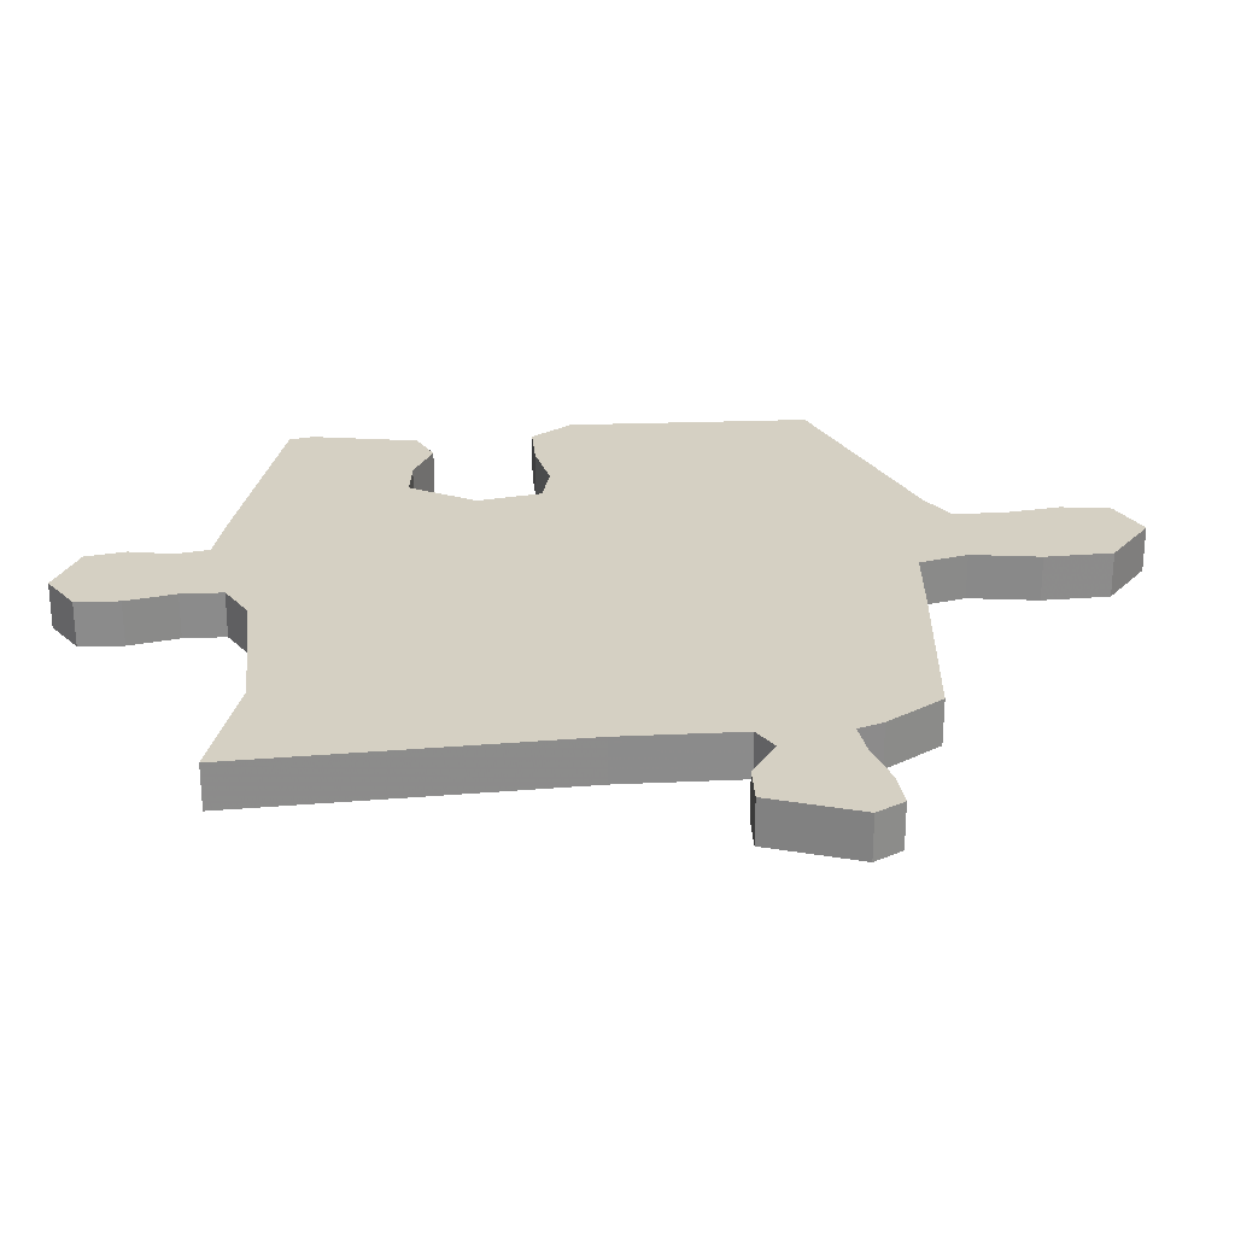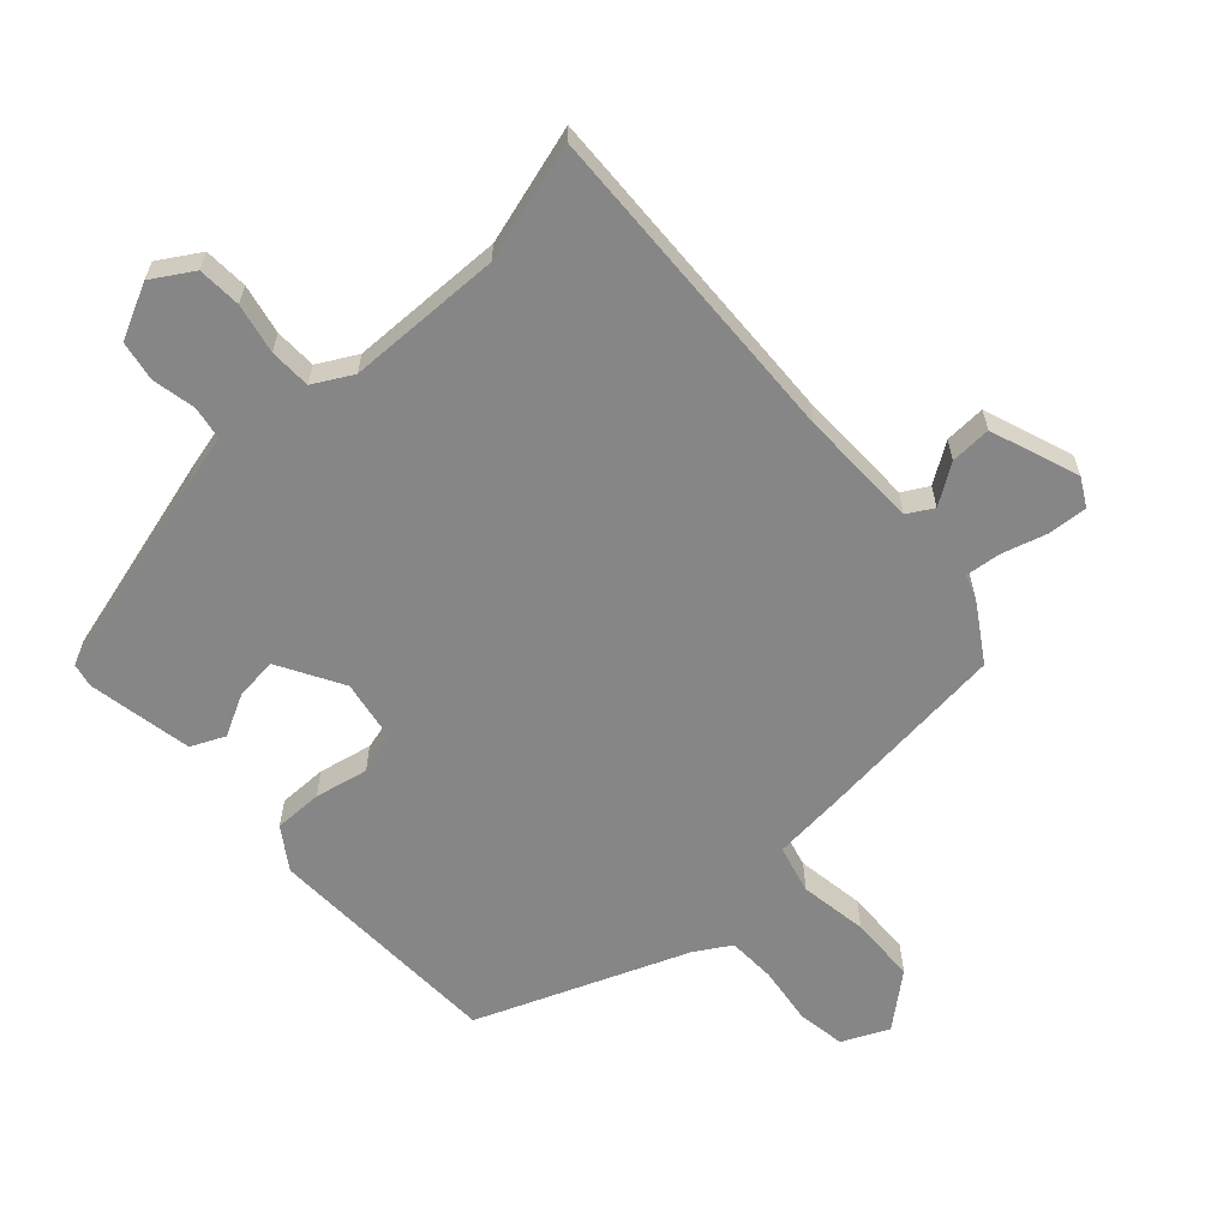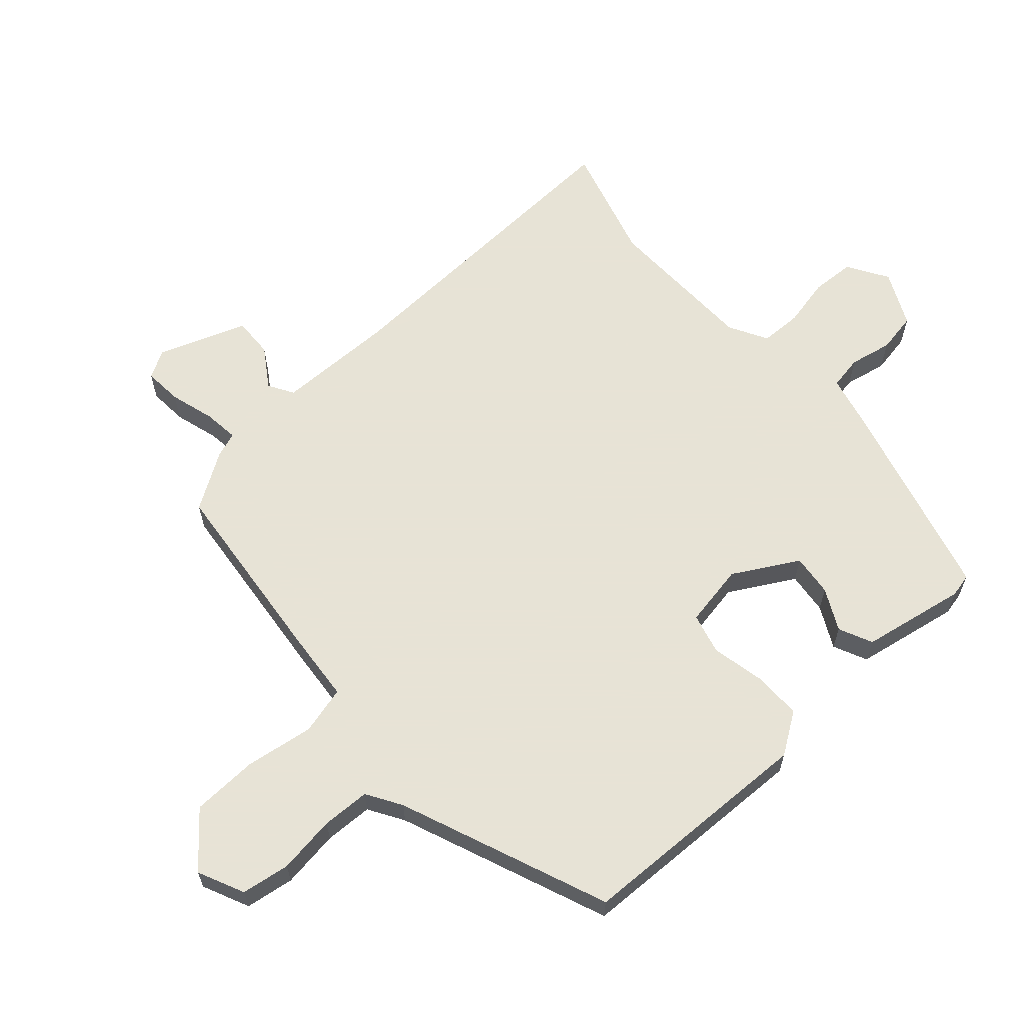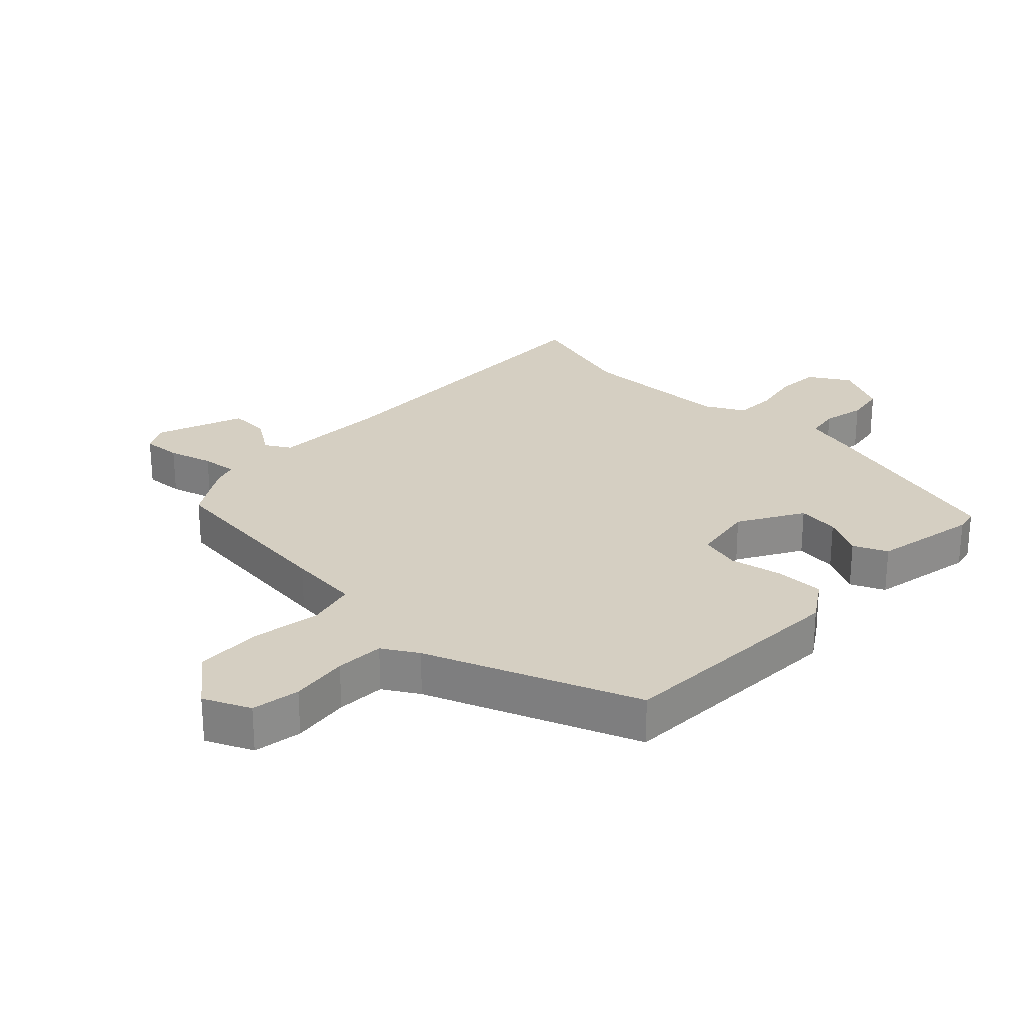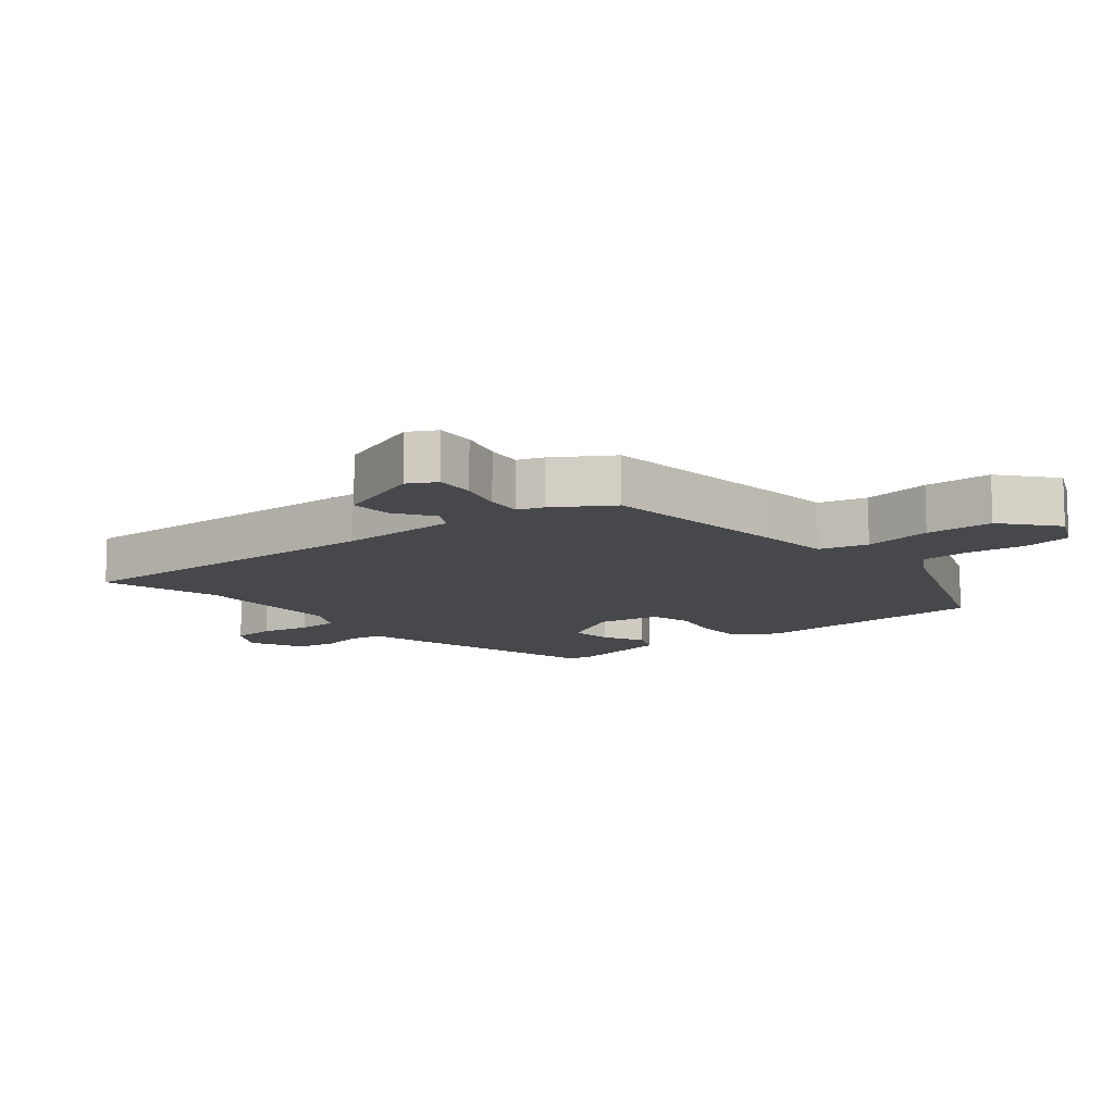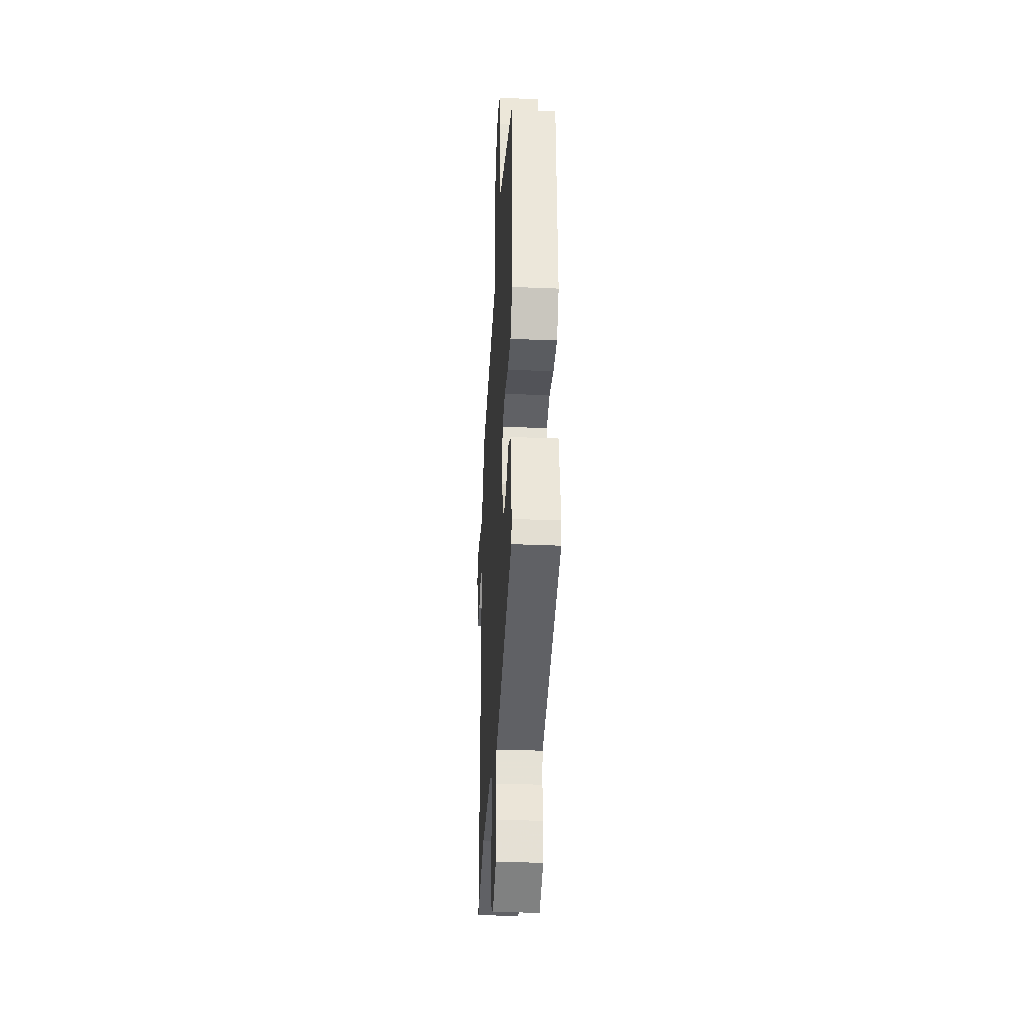
<metadata>
{"format":"obj","ext":"obj","renderer":"f3d","projection":"perspective","resolution":1024,"background":"white","views":[{"elev":26.4,"azim":-95.4,"up":"+Y"},{"elev":-62.0,"azim":-138.0,"up":"+Y"},{"elev":62.6,"azim":47.8,"up":"+Y"},{"elev":25.9,"azim":43.9,"up":"+Y"},{"elev":-11.6,"azim":-50.8,"up":"+Y"},{"elev":-33.9,"azim":86.8,"up":"+Z"}]}
</metadata>
<code>
v 0.484 0.07 0.409
v 0.498 0.07 0.032
v 0.455 0.07 -0.033
v 0.379 0.07 -0.033
v 0.295 0.07 -0.016
v 0.231 0.07 -0.033
v 0.214 0.07 -0.132
v 0.272 0.07 -0.233
v 0.338 0.07 -0.225
v 0.403 0.07 -0.191
v 0.456 0.07 -0.215
v 0.487 0.07 -0.379
v 0.479 0.07 -0.416
v 0.156 0.07 -0.505
v 0.075 0.07 -0.525
v 0.066 0.07 -0.578
v 0.08 0.07 -0.645
v 0.069 0.07 -0.708
v -0.016 0.07 -0.75
v -0.08 0.07 -0.711
v -0.084 0.07 -0.643
v -0.068 0.07 -0.565
v -0.07 0.07 -0.5
v -0.131 0.07 -0.467
v -0.373 0.07 -0.463
v -0.557 0.07 -0.517
v -0.538 0.07 -0.003
v -0.542 0.07 0.184
v -0.582 0.07 0.207
v -0.643 0.07 0.166
v -0.707 0.07 0.163
v -0.758 0.07 0.301
v -0.734 0.07 0.345
v -0.673 0.07 0.341
v -0.603 0.07 0.321
v -0.547 0.07 0.315
v -0.533 0.07 0.355
v -0.477 0.07 0.444
v -0.177 0.07 0.478
v -0.064 0.07 0.489
v -0.045 0.07 0.565
v -0.062 0.07 0.672
v -0.059 0.07 0.777
v 0.023 0.07 0.846
v 0.096 0.07 0.813
v 0.108 0.07 0.737
v 0.096 0.07 0.646
v 0.099 0.07 0.57
v 0.154 0.07 0.537
v 0.484 0 0.409
v 0.498 0 0.032
v 0.455 0 -0.033
v 0.379 0 -0.033
v 0.295 0 -0.016
v 0.231 0 -0.033
v 0.214 0 -0.132
v 0.272 0 -0.233
v 0.338 0 -0.225
v 0.403 0 -0.191
v 0.456 0 -0.215
v 0.487 0 -0.379
v 0.479 0 -0.416
v 0.156 0 -0.505
v 0.075 0 -0.525
v 0.066 0 -0.578
v 0.08 0 -0.645
v 0.069 0 -0.708
v -0.016 0 -0.75
v -0.08 0 -0.711
v -0.084 0 -0.643
v -0.068 0 -0.565
v -0.07 0 -0.5
v -0.131 0 -0.467
v -0.373 0 -0.463
v -0.557 0 -0.517
v -0.538 0 -0.003
v -0.542 0 0.184
v -0.582 0 0.207
v -0.643 0 0.166
v -0.707 0 0.163
v -0.758 0 0.301
v -0.734 0 0.345
v -0.673 0 0.341
v -0.603 0 0.321
v -0.547 0 0.315
v -0.533 0 0.355
v -0.477 0 0.444
v -0.177 0 0.478
v -0.064 0 0.489
v -0.045 0 0.565
v -0.062 0 0.672
v -0.059 0 0.777
v 0.023 0 0.846
v 0.096 0 0.813
v 0.108 0 0.737
v 0.096 0 0.646
v 0.099 0 0.57
v 0.154 0 0.537
f 44 45 46 47
f 44 47 48
f 41 42 43 44
f 41 44 48
f 40 41 48 49
f 36 37 38 39
f 36 39 40
f 32 33 34 35
f 32 35 36
f 29 30 31 32
f 29 32 36
f 28 29 36 40
f 25 26 27
f 24 25 27 28
f 23 24 28 40
f 19 20 21 22
f 16 17 18 19
f 15 16 19 22
f 12 13 14 15
f 9 10 11 12
f 8 9 12 15
f 7 8 15 22
f 2 3 4 5
f 49 1 2 5
f 49 5 6
f 22 23 40 49
f 6 7 22 49
f 96 95 94 93
f 97 96 93
f 93 92 91 90
f 97 93 90
f 98 97 90 89
f 88 87 86 85
f 89 88 85
f 84 83 82 81
f 85 84 81
f 81 80 79 78
f 85 81 78
f 89 85 78 77
f 76 75 74
f 77 76 74 73
f 89 77 73 72
f 71 70 69 68
f 68 67 66 65
f 71 68 65 64
f 64 63 62 61
f 61 60 59 58
f 64 61 58 57
f 71 64 57 56
f 54 53 52 51
f 54 51 50 98
f 55 54 98
f 98 89 72 71
f 98 71 56 55
f 1 50 51 2
f 2 51 52 3
f 3 52 53 4
f 4 53 54 5
f 5 54 55 6
f 6 55 56 7
f 7 56 57 8
f 8 57 58 9
f 9 58 59 10
f 10 59 60 11
f 11 60 61 12
f 12 61 62 13
f 13 62 63 14
f 14 63 64 15
f 15 64 65 16
f 16 65 66 17
f 17 66 67 18
f 18 67 68 19
f 19 68 69 20
f 20 69 70 21
f 21 70 71 22
f 22 71 72 23
f 23 72 73 24
f 24 73 74 25
f 25 74 75 26
f 26 75 76 27
f 27 76 77 28
f 28 77 78 29
f 29 78 79 30
f 30 79 80 31
f 31 80 81 32
f 32 81 82 33
f 33 82 83 34
f 34 83 84 35
f 35 84 85 36
f 36 85 86 37
f 37 86 87 38
f 38 87 88 39
f 39 88 89 40
f 40 89 90 41
f 41 90 91 42
f 42 91 92 43
f 43 92 93 44
f 44 93 94 45
f 45 94 95 46
f 46 95 96 47
f 47 96 97 48
f 48 97 98 49
f 49 98 50 1

</code>
